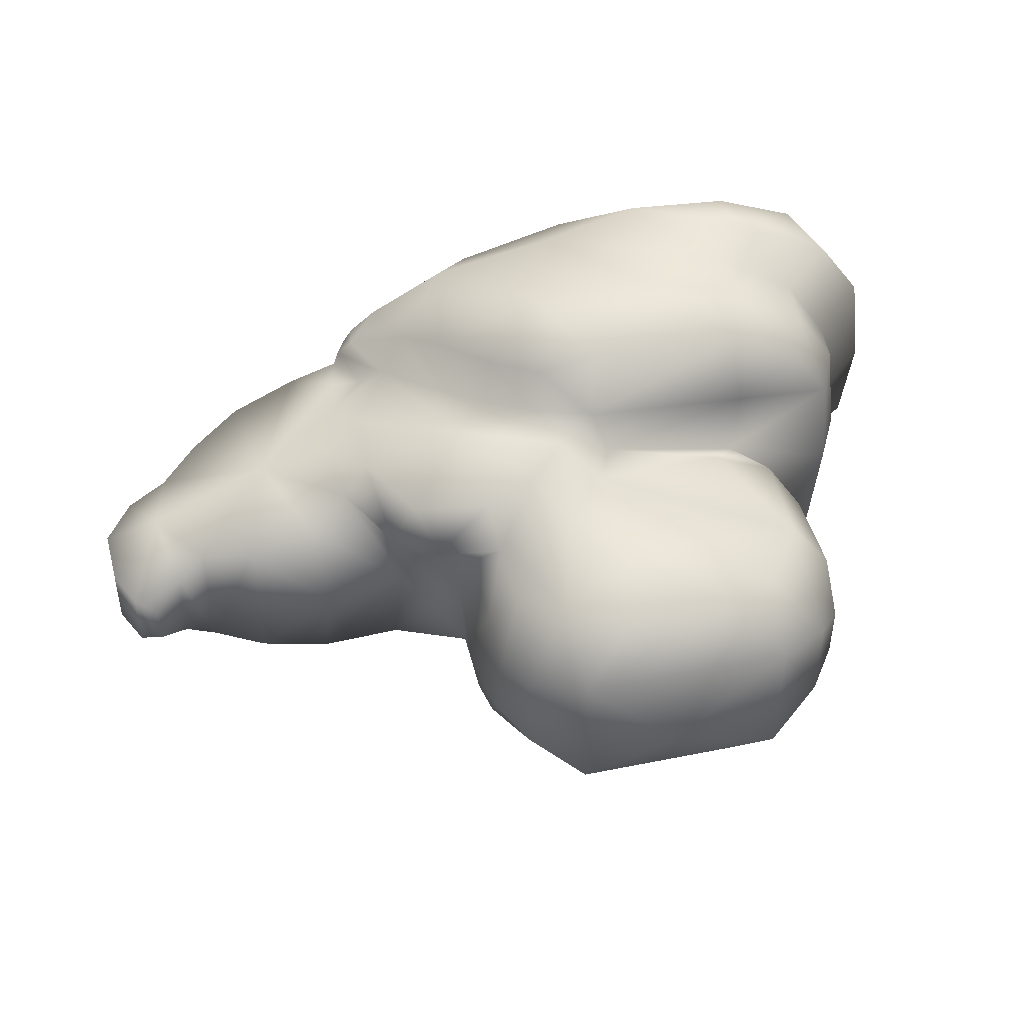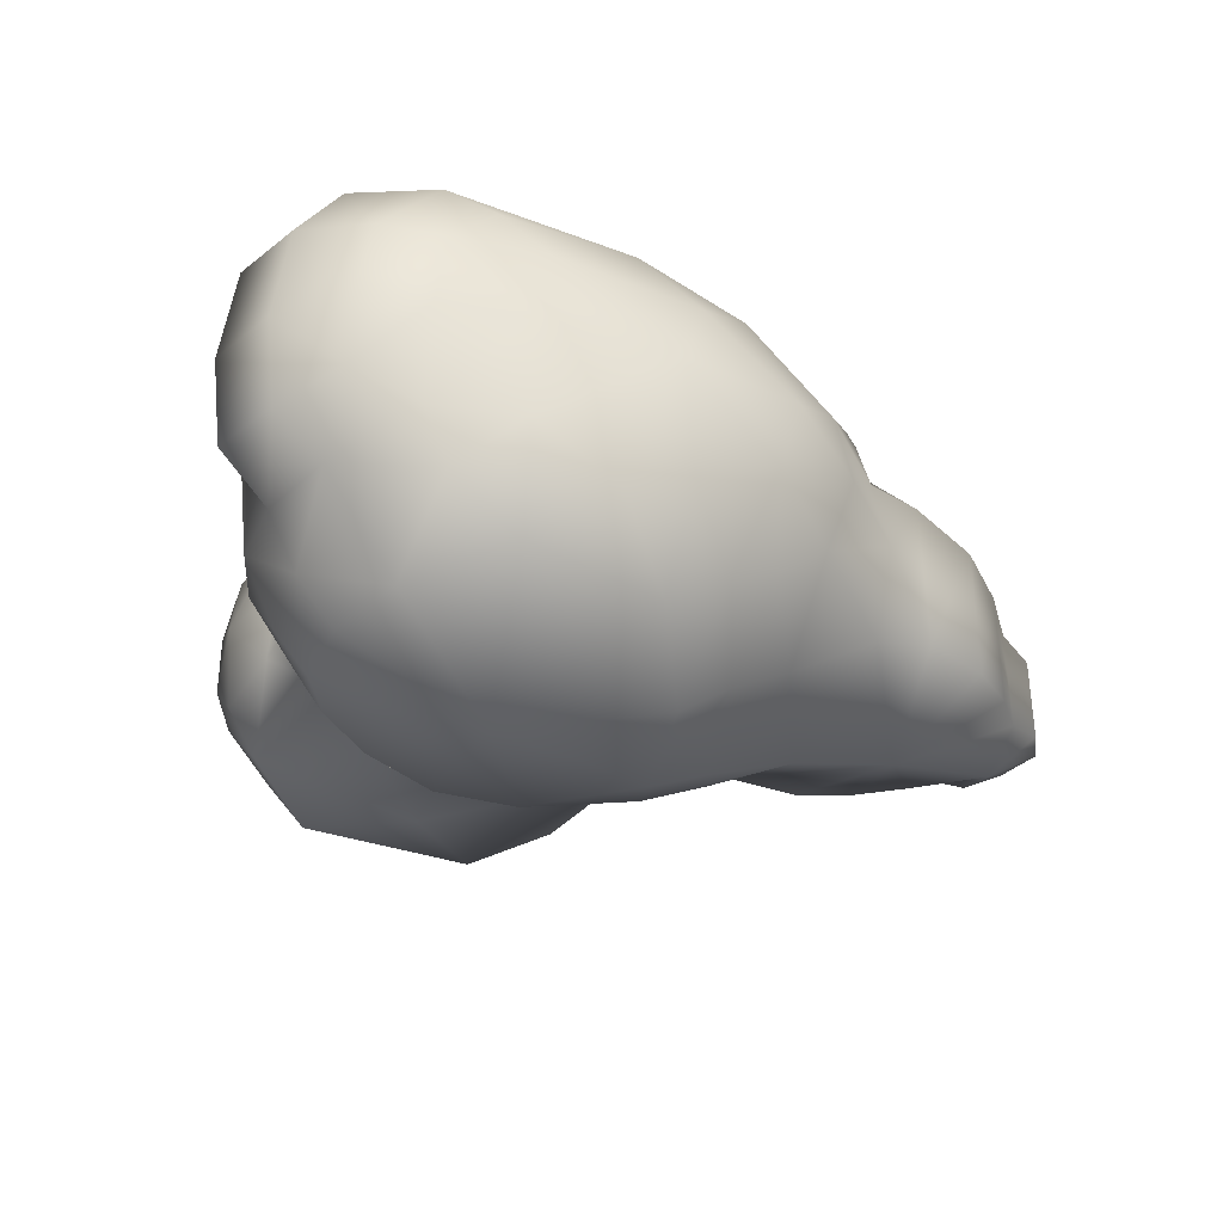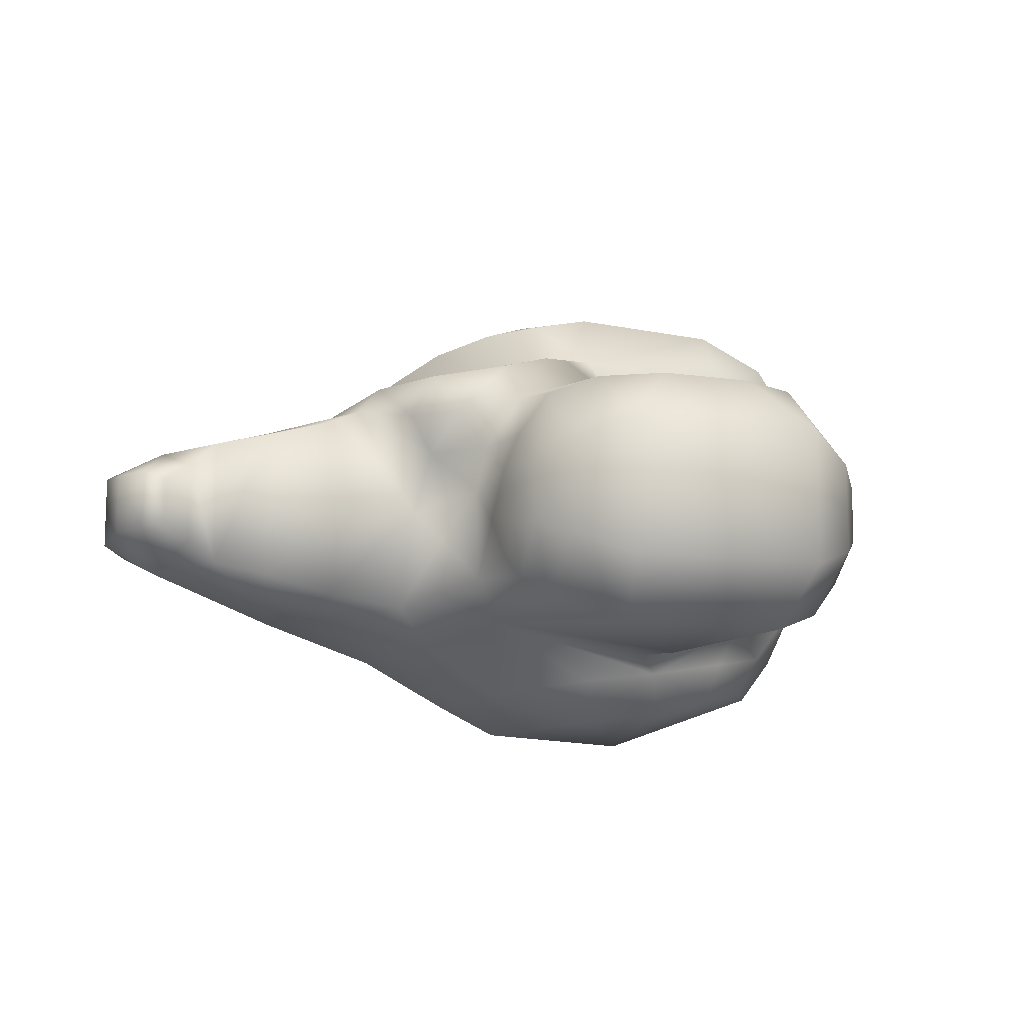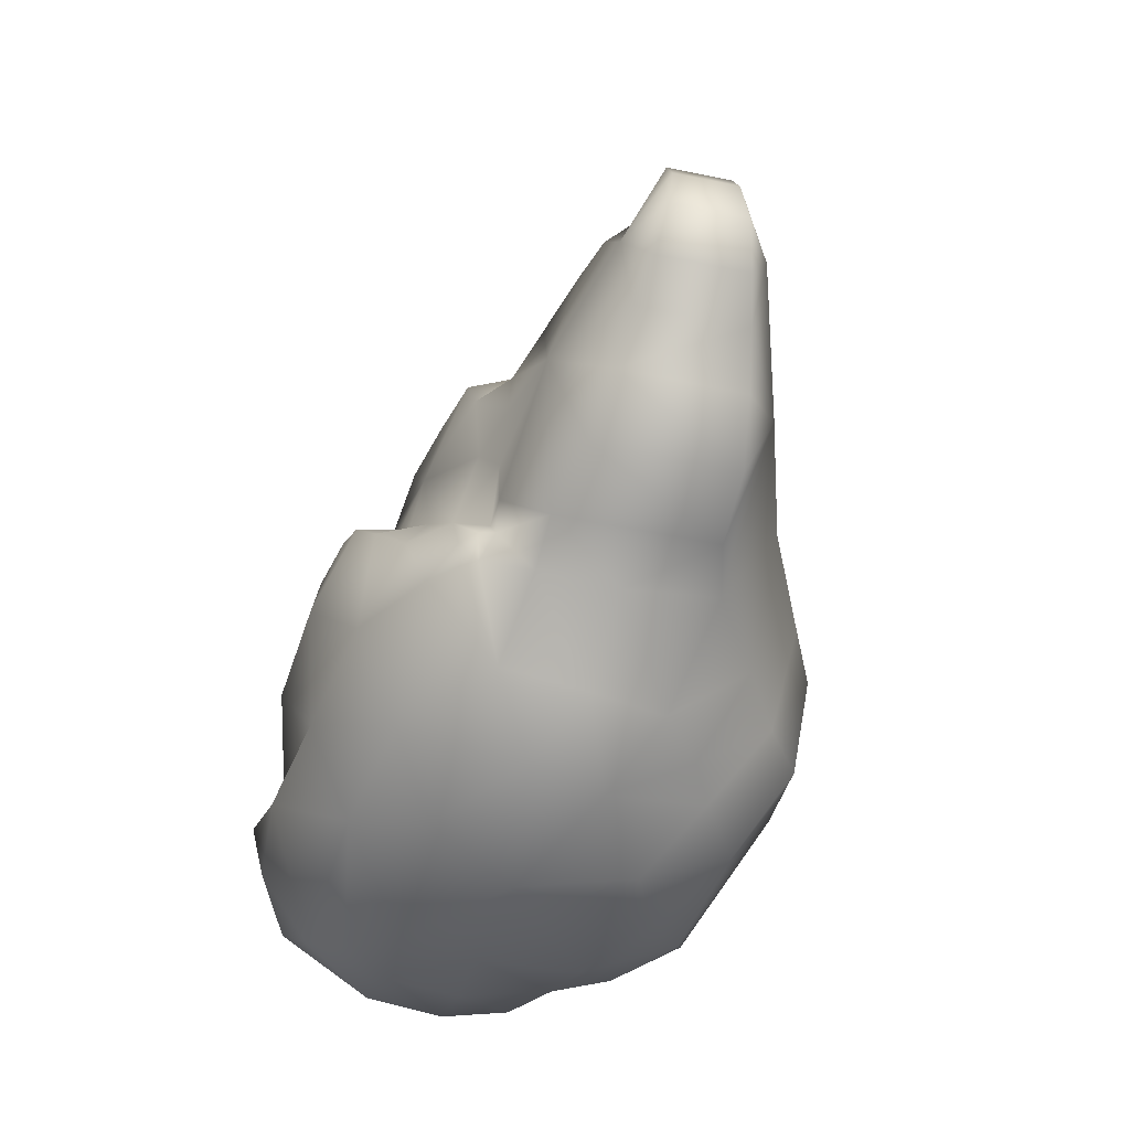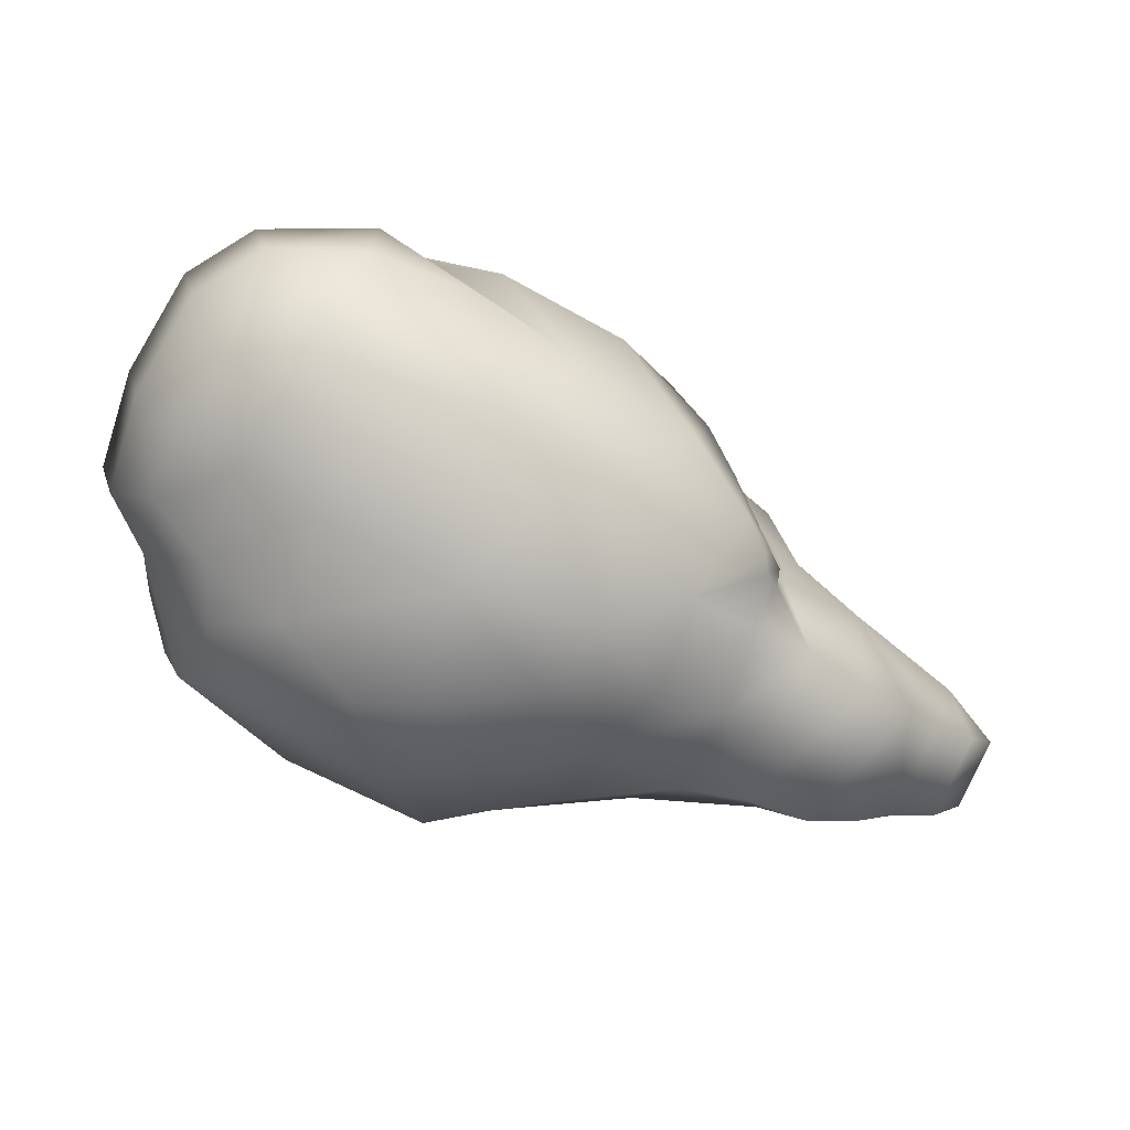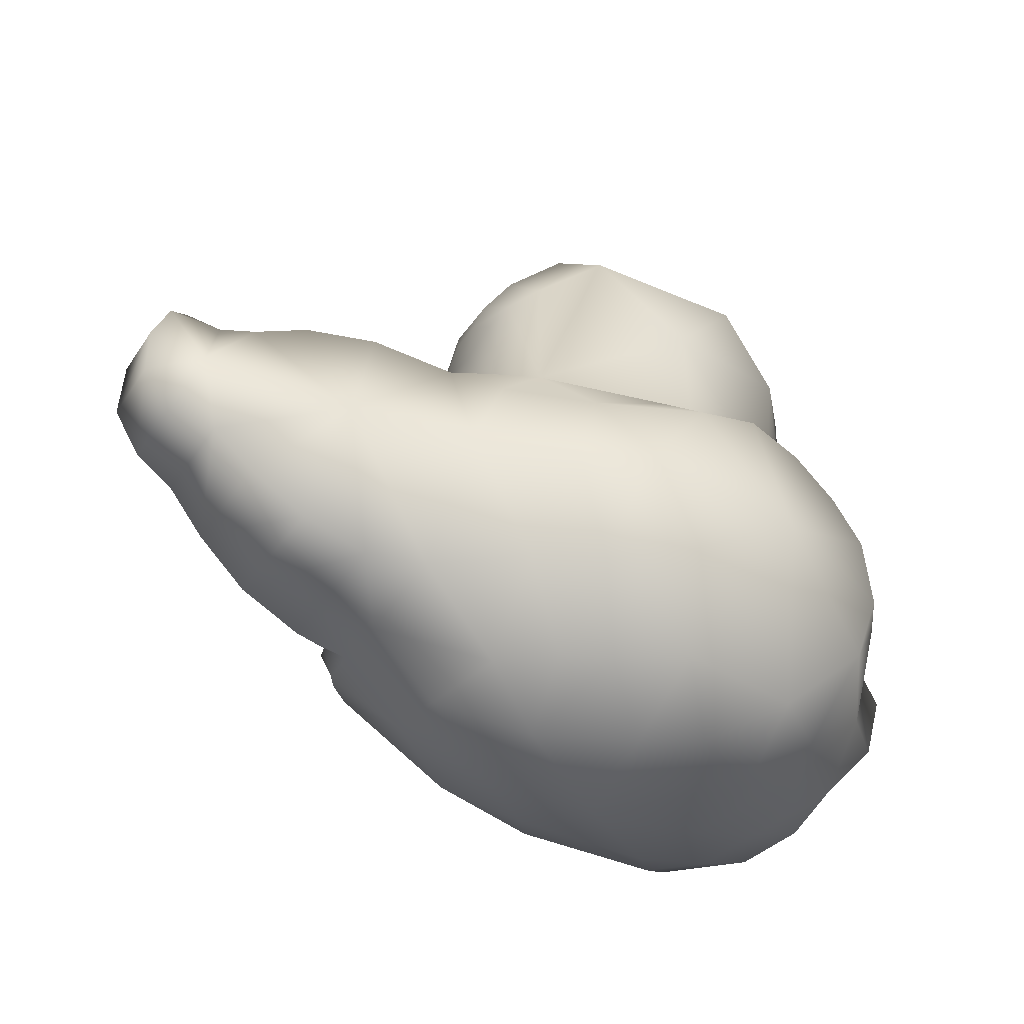
<metadata>
{"format":"obj","ext":"obj","renderer":"f3d","projection":"perspective","resolution":1024,"background":"white","views":[{"elev":46.7,"azim":166.9,"up":"+Z"},{"elev":-34.2,"azim":-28.1,"up":"+Z"},{"elev":-10.2,"azim":158.2,"up":"+Z"},{"elev":-50.6,"azim":76.9,"up":"+Y"},{"elev":-75.5,"azim":-23.5,"up":"+Y"},{"elev":-39.3,"azim":149.3,"up":"+Y"}]}
</metadata>
<code>
g default
v 4.467 -12.25 -9.932
v 2.891 4.319 -8.534
v 9.966 -12.87 -6.601
v 9.175 2.478 -7.653
v -26.99 -12.59 2.477
v -5.432 0.5643 14.4
v -22.69 1.045 1.54
v 23.77 -6.742 1.762
v 23.79 -6.78 -4.779
v 21.93 1.911 -5.17
v 21.98 1.959 2.822
v 0.5422 -12.49 -12.28
v -6.075 21.05 -1.383
v -17.37 16.74 1.568
v -16.57 11.62 6.306
v -13.72 19.3 3.135
v -17.37 16.8 -4.282
v -12.21 16.61 -9.716
v -16.87 12.88 -8.163
v -13.68 19.37 -5.732
v 2.674 16.78 1.529
v 2.681 13.09 5.528
v -0.4921 19.28 3.135
v 2.674 16.78 -4.276
v -1.459 16.15 -9.688
v 2.65 12.96 -8.034
v -0.538 19.37 -5.732
v -17.27 4.402 4.802
v -14.92 2.622 5.554
v -15.82 3.572 -8.155
v 10.42 -14.23 -0.7718
v -23.34 -12.54 -5.887
v -22.13 0.9414 -5.605
v 2.875 8.88 6.129
v -6.004 2.966 7.813
v -1.372 0.8779 10.52
v -26.13 -12.59 8.873
v -22.05 0.9625 8.108
v 3.272 7.115 8.726
v -4.911 2.4 10.81
v 10.28 0.8306 7.814
v -15.4 2.381 9.966
v -5.331 -12.28 14.01
v -1.718 0.4946 13.57
v 2.454 -12.09 12.62
v 7.234 -12.54 9.536
v -13.38 4.13 6.481
v 4.173 11.89 -6.56
v 4.202 14.57 -3.287
v 4.202 14.54 0.4297
v 4.204 11.56 2.889
v 4.498 6.658 3.037
v 13.66 -12.89 -5.654
v 13.51 -12.79 3.904
v 17.06 -3.492 5.003
v 3.89 0.7919 9.64
v 11.96 1.47 5.966
v 18.72 3.038 -5.919
v 14.45 3.148 -7.052
v 18.75 3.091 3.48
v 14.5 3.151 4.685
v 13.86 4.457 -1.181
v 3.162 -6.111 -13.48
v -24.56 -2.503 1.482
v -24.83 -5.228 1.53
v -21.64 -2.492 -9.741
v -24.16 -6.94 -5.403
v -23.86 -2.785 -5.658
v -23.69 -2.504 8.02
v -23.95 -5.168 8.068
v -5.14 12.13 7.739
v 7.608 -7.551 8.304
v 6.036 -8.164 10.76
v 4.781 5.864 -5.84
v 5.13 6.324 0.06655
v 4.863 10.88 -5.053
v 4.881 12.53 -3.004
v 4.881 12.53 -0.7291
v 4.882 10.88 0.7367
v 5.218 9.495 -2.497
v -19.08 6.165 2.612
v -19.07 11.97 3.023
v -19.02 5.067 -1.399
v -19.05 14.65 0.4905
v -19.05 14.65 -3.258
v -19.07 12.03 -5.754
v -18.99 6.221 -5.648
v -20.03 10.44 -1.407
v -17.35 2.599 -1.198
v -18.19 -12.63 14.89
v -23.38 -12.6 12.82
v -15.08 0.6555 13.98
v -19.53 0.92 11.83
v -21.03 -2.595 11.94
v -16.79 -3.369 14.21
v -21.3 -5.681 11.99
v -16.45 -7.124 14.29
v 28.1 0.3061 0.5018
v 28.21 -3.13 0.8604
v 28.13 0.3121 -3.325
v 28.24 -3.124 -3.688
v 23.83 2.182 -3.941
v 23.81 2.178 1.14
v 24.67 -2.23 2.679
v 26.99 2.82 -3.288
v 25.63 3.638 -2.644
v 26.97 2.815 0.4658
v 25.63 3.638 -0.1771
v 9.027 -9.003 6.398
v 10.45 -11.34 6.327
v 9.958 -13.39 3.982
v 9.175 -11.2 8.179
v 9.443 -12.8 7.058
v 10.17 -11.24 7.318
v 8.87 -12.77 7.948
v 1.579 -1.265 10.02
v 4.474 -4.041 9.216
v 1.239 -1.721 13.15
v 3.856 -5.102 12.28
v 11.03 -9.128 6.319
v 12.63 -3.025 6.341
v 11.38 -6.387 6.435
v 9.976 -4.029 7.396
v 21.26 -9.359 -5.226
v 17.86 -11.8 -5.718
v 17.89 -11.75 2.814
v 21.27 -9.305 2.209
v 26.4 -5.555 -4.139
v 26.35 -5.564 1.228
v 9.385 5.406 5.035
v 6.824 7.488 5.227
v 7.879 5.567 7.917
v -4.852 5.63 7.897
v -1.846 8.508 7.622
v -2.409 4.176 10.32
v -0.0179 6.309 9.744
v -18.24 -16.73 -7.1
v -19.83 -16.89 -3.748
v -1.953 -16.92 -8.892
v 1.03 -16.87 -7.359
v 4.216 -16.95 -4.825
v 5.729 -17.69 -0.06353
v -20.07 -18.17 2.007
v -19.39 -18.23 6.804
v -16.51 -18.2 9.607
v -0.2467 -16.74 9.606
v 5.414 -16.58 5.028
v -14.97 -19.37 -4.414
v -0.1257 -19.45 -2.332
v -15.04 -19.59 1.93
v -4.597 -19.46 6.733
v 1.353 -19.47 2.365
v -14.03 -19.53 6.697
v -5.713 -19.93 -5.72
v -6.87 -21.05 1.388
v -7.333 10.86 -10.84
v -7.911 4.674 -10.35
v -20.34 -7.893 -12.41
v -18.92 -12.44 -11.92
v -2.655 -12.3 -14.59
v -19.83 -3.272 -12.47
v -5.928 -16.92 -11.39
v -14.07 -16.9 -10.27
v -11.3 -7.766 -15.82
v -9.271 3.594 -11.54
v -10.19 1.905 -14.15
v -18.91 0.85 -9.86
v -14.88 2.808 -10.58
v -17.81 -0.2782 -12.45
v -14.47 1.588 -13.07
v -4.51 2.587 -12.11
v -5.637 0.306 -14.74
v -0.8164 -6.13 -15.38
v 6.588 0.4343 -9.975
v 16.45 -4.472 -8.34
v 9.078 -5.14 -10.63
v 25.16 -2.163 -5.539
v -18.13 -8.971 15.82
v -11.75 -12.83 15.25
v -28.24 -8.01 2.438
v -27.61 -8.159 -3.355
v -26.33 -12.54 -3.335
v -27.37 -8.012 8.925
v -24.58 -8.095 12.89
v -23.72 -15.72 -1.834
v -23.86 -16.75 2.315
v -23.11 -16.81 7.187
v -19.19 -16.59 11.62
v -7.555 -17.31 11.04
v -10.75 -4.321 15.6
v -2.832 -5.229 15.01
v -9.704 -19.48 -7.154
v -22.54 -7.57 -9.391
v 1.45 -0.7125 -12.96
v 8.564 3.456 -1.213
v 6.886 4.47 -3.152
v 7.836 4.903 2.624
v -9.783 17.46 6.493
v -13.7 15.69 6.468
v -3.719 17.43 6.493
v -0.07918 14.95 6.499
g OBJ_Clouds_03
f 90 179 178
f 98 100 105
f 105 107 98
f 7 29 89
f 54 31 53
f 121 57 41
f 41 123 121
f 8 9 128
f 128 129 8
f 10 11 103
f 103 102 10
f 17 14 16
f 16 20 17
f 198 200 23
f 23 16 198
f 21 24 27
f 27 23 21
f 27 25 18
f 18 20 27
f 20 16 13
f 16 23 13
f 23 27 13
f 27 20 13
f 14 15 199
f 199 16 14
f 18 19 17
f 17 20 18
f 201 22 21
f 21 23 201
f 24 26 25
f 25 27 24
f 47 28 29
f 5 180 181
f 181 182 5
f 33 30 167
f 31 3 53
f 89 33 7
f 92 6 40
f 40 42 92
f 40 6 44
f 7 64 69
f 69 38 7
f 131 34 39
f 39 132 131
f 133 35 40
f 40 135 133
f 34 134 136
f 136 39 34
f 29 7 38
f 38 42 29
f 35 29 42
f 42 40 35
f 109 72 114
f 114 110 109
f 38 69 94
f 94 93 38
f 36 44 118
f 118 116 36
f 42 38 93
f 36 40 44
f 133 71 15
f 35 47 29
f 2 26 48
f 26 24 49
f 49 48 26
f 24 21 50
f 50 49 24
f 22 51 50
f 50 21 22
f 34 52 51
f 51 22 34
f 34 131 52
f 126 54 53
f 53 125 126
f 10 58 60
f 60 11 10
f 56 132 39
f 56 117 72
f 135 40 36
f 36 56 135
f 39 136 56
f 36 116 56
f 123 41 56
f 41 132 56
f 130 132 41
f 41 57 130
f 7 33 68
f 68 64 7
f 5 37 183
f 183 180 5
f 37 91 184
f 184 183 37
f 68 67 65
f 65 64 68
f 70 69 64
f 64 65 70
f 70 96 94
f 94 69 70
f 15 47 133
f 47 35 133
f 34 22 201
f 201 134 34
f 200 198 71
f 15 28 47
f 117 119 73
f 73 72 117
f 72 123 56
f 46 73 45
f 73 119 45
f 48 76 74
f 74 2 48
f 48 49 77
f 77 76 48
f 49 50 78
f 78 77 49
f 50 51 79
f 79 78 50
f 52 75 79
f 79 51 52
f 75 74 80
f 74 76 80
f 76 77 80
f 77 78 80
f 78 79 80
f 79 75 80
f 15 82 81
f 81 28 15
f 89 28 81
f 81 83 89
f 14 84 82
f 82 15 14
f 17 85 84
f 84 14 17
f 17 19 86
f 86 85 17
f 19 30 87
f 87 86 19
f 89 83 87
f 87 30 89
f 81 82 88
f 83 81 88
f 82 84 88
f 84 85 88
f 85 86 88
f 86 87 88
f 87 83 88
f 29 28 89
f 30 33 89
f 92 42 93
f 95 92 93
f 93 94 95
f 91 90 178
f 178 184 91
f 96 97 95
f 95 94 96
f 127 124 9
f 9 8 127
f 54 126 55
f 55 127 8
f 100 98 99
f 99 101 100
f 102 103 108
f 108 106 102
f 99 98 104
f 98 107 104
f 103 104 107
f 103 11 104
f 107 108 103
f 107 105 106
f 106 108 107
f 110 54 120
f 122 123 72
f 72 109 122
f 72 112 114
f 110 111 54
f 112 115 113
f 113 114 112
f 110 114 113
f 113 111 110
f 116 117 56
f 119 117 116
f 116 118 119
f 8 104 55
f 104 11 55
f 11 60 55
f 60 61 55
f 61 57 55
f 57 121 55
f 120 109 110
f 54 55 120
f 122 55 121
f 123 122 121
f 55 122 120
f 122 109 120
f 54 111 31
f 126 127 55
f 127 126 125
f 125 124 127
f 129 128 101
f 101 99 129
f 8 129 104
f 129 99 104
f 132 130 131
f 71 133 134
f 56 136 135
f 134 133 135
f 135 136 134
f 32 137 138
f 12 1 140
f 140 139 12
f 1 3 141
f 141 140 1
f 31 142 141
f 141 3 31
f 5 182 185
f 185 186 5
f 5 186 187
f 187 37 5
f 111 113 147
f 90 91 188
f 91 37 187
f 187 188 91
f 45 43 146
f 113 115 147
f 115 46 147
f 46 45 146
f 146 147 46
f 111 147 142
f 142 31 111
f 138 137 148
f 140 141 149
f 142 152 149
f 149 141 142
f 138 148 150
f 150 143 138
f 144 143 150
f 150 153 144
f 146 189 151
f 146 151 152
f 152 147 146
f 142 147 152
f 189 145 153
f 153 151 189
f 145 144 153
f 139 140 149
f 149 154 139
f 149 152 155
f 150 148 155
f 153 150 155
f 152 151 155
f 151 153 155
f 155 148 192
f 154 149 155
f 72 73 112
f 73 46 112
f 46 115 112
f 156 30 19
f 19 18 156
f 18 25 156
f 2 156 25
f 25 26 2
f 2 171 165
f 165 157 2
f 30 157 165
f 30 156 157
f 156 2 157
f 12 160 173
f 173 63 12
f 167 169 161
f 161 66 167
f 165 166 170
f 170 168 165
f 139 162 160
f 160 12 139
f 137 159 163
f 159 158 164
f 173 160 164
f 161 169 164
f 164 170 166
f 158 161 164
f 160 162 164
f 162 163 164
f 163 159 164
f 165 168 30
f 165 171 172
f 172 166 165
f 166 172 164
f 167 30 168
f 169 170 164
f 168 170 169
f 169 167 168
f 172 173 164
f 1 12 63
f 2 4 174
f 4 59 175
f 53 3 175
f 58 10 175
f 9 124 175
f 124 125 175
f 125 53 175
f 59 58 175
f 3 1 176
f 176 63 194
f 1 63 176
f 174 4 176
f 175 3 176
f 4 175 176
f 10 102 177
f 102 106 105
f 105 177 102
f 105 100 177
f 100 101 177
f 101 128 177
f 128 9 177
f 10 177 175
f 177 9 175
f 189 146 43
f 97 178 179
f 179 43 97
f 65 67 181
f 181 180 65
f 67 32 182
f 182 181 67
f 70 65 180
f 180 183 70
f 70 183 184
f 184 96 70
f 96 184 178
f 178 97 96
f 32 138 185
f 185 182 32
f 143 186 185
f 185 138 143
f 143 144 187
f 187 186 143
f 145 189 188
f 144 145 188
f 188 187 144
f 43 179 189
f 179 90 188
f 189 179 188
f 6 92 190
f 92 95 190
f 95 97 190
f 97 43 190
f 45 119 191
f 119 118 191
f 118 44 191
f 44 6 191
f 43 45 191
f 6 190 191
f 190 43 191
f 154 192 162
f 192 154 155
f 148 137 163
f 163 192 148
f 163 162 192
f 162 139 154
f 32 193 159
f 32 67 193
f 68 66 193
f 67 68 193
f 158 159 193
f 159 137 32
f 193 66 161
f 161 158 193
f 33 167 66
f 66 68 33
f 63 173 194
f 171 2 194
f 172 171 194
f 173 172 194
f 194 174 176
f 2 174 194
f 57 61 195
f 61 62 195
f 62 59 195
f 59 4 195
f 74 196 4
f 74 75 196
f 195 196 75
f 4 2 74
f 195 4 196
f 130 57 197
f 52 131 197
f 131 130 197
f 57 195 197
f 75 52 197
f 195 75 197
f 59 62 58
f 62 61 60
f 60 58 62
f 198 16 199
f 200 201 23
f 199 15 71
f 71 198 199
f 201 71 134
f 201 200 71

</code>
